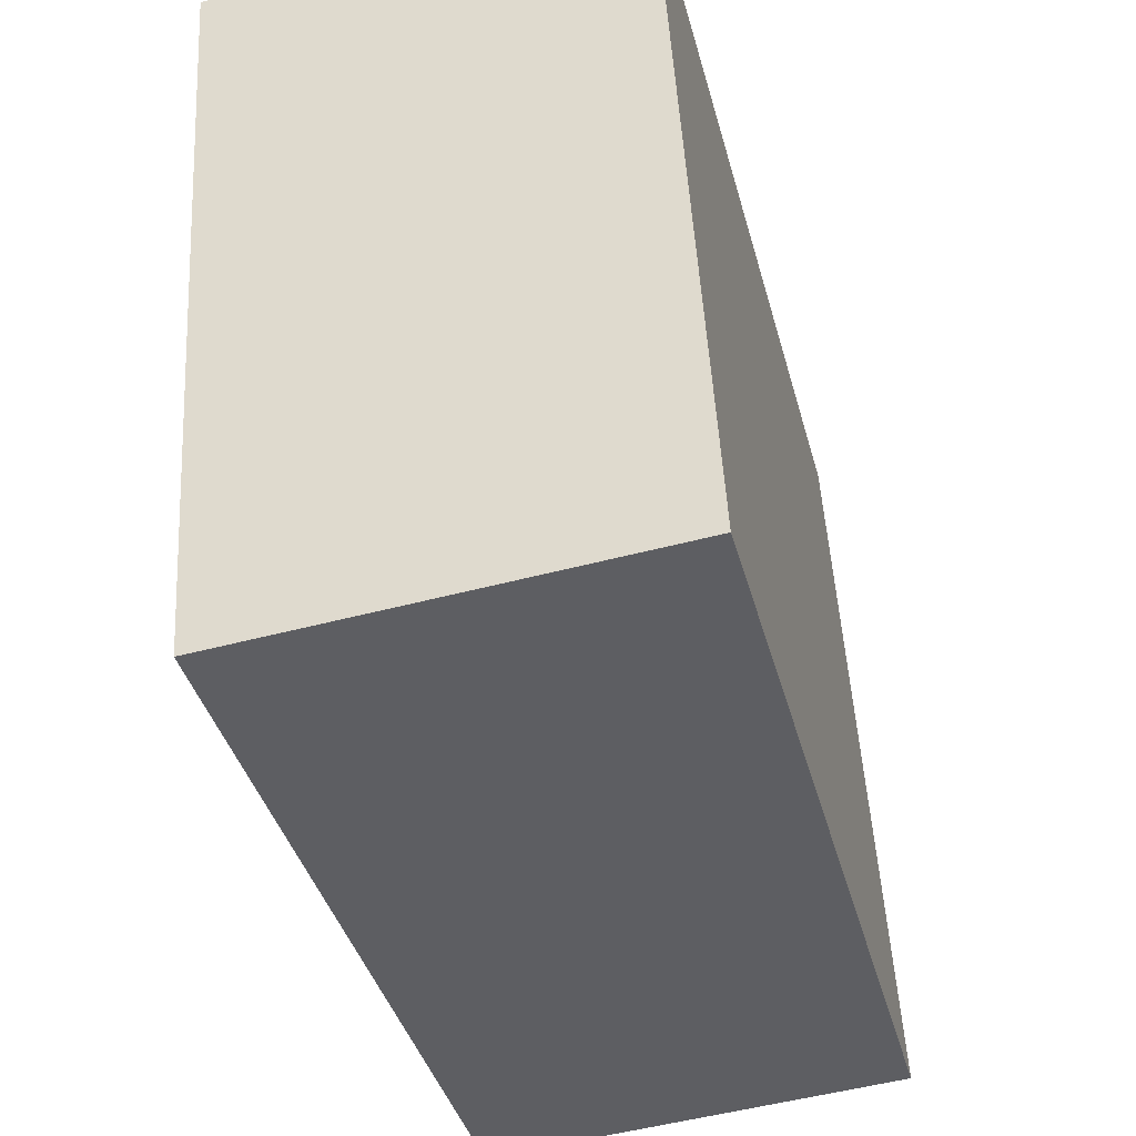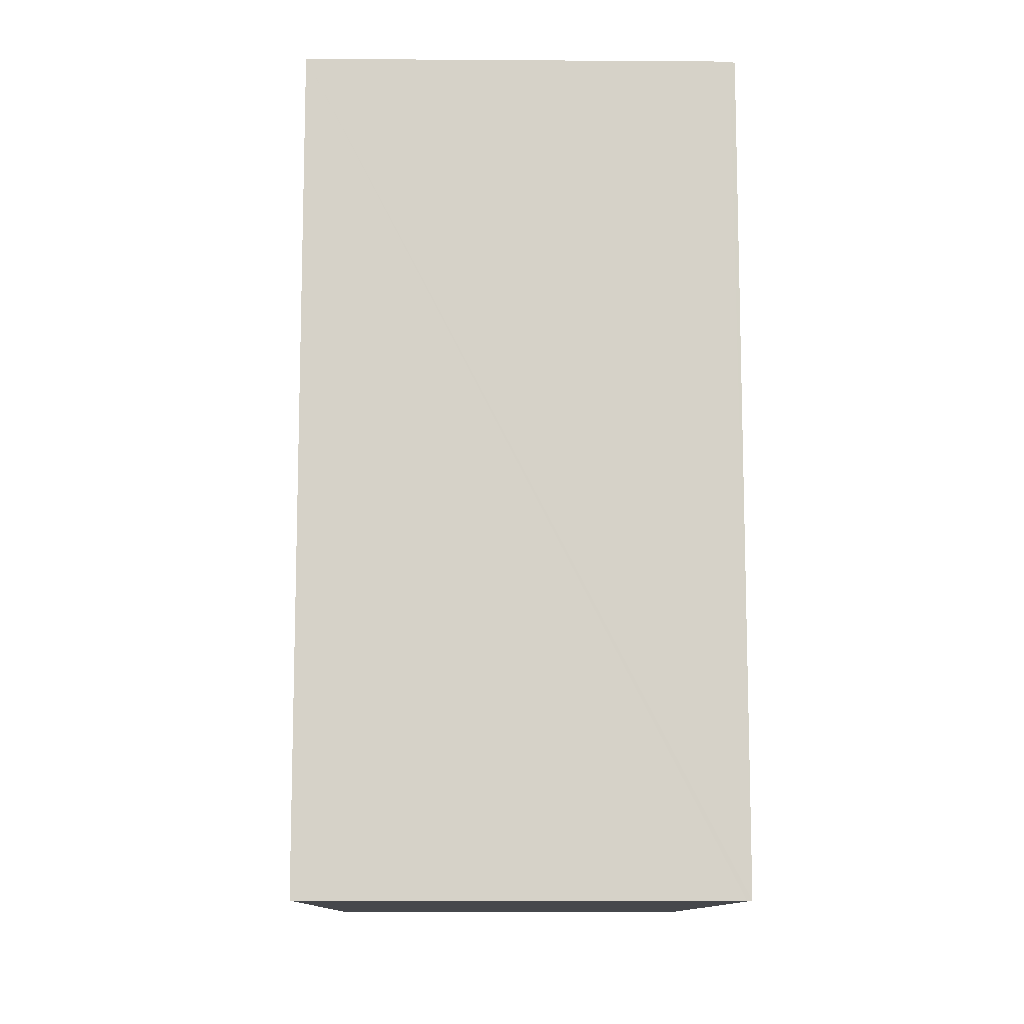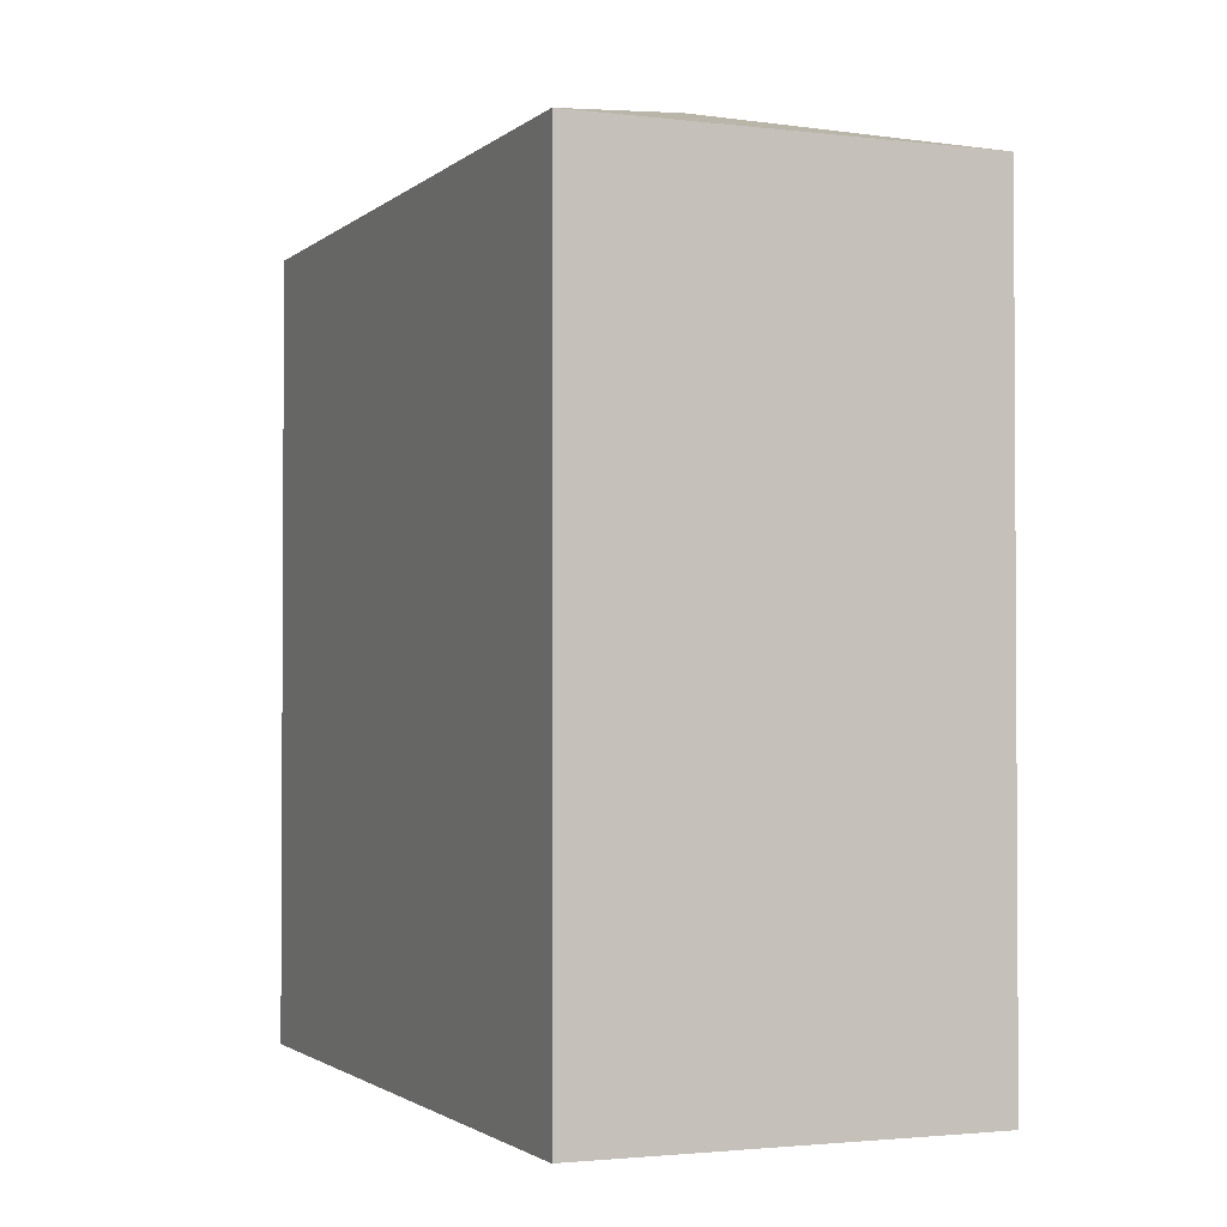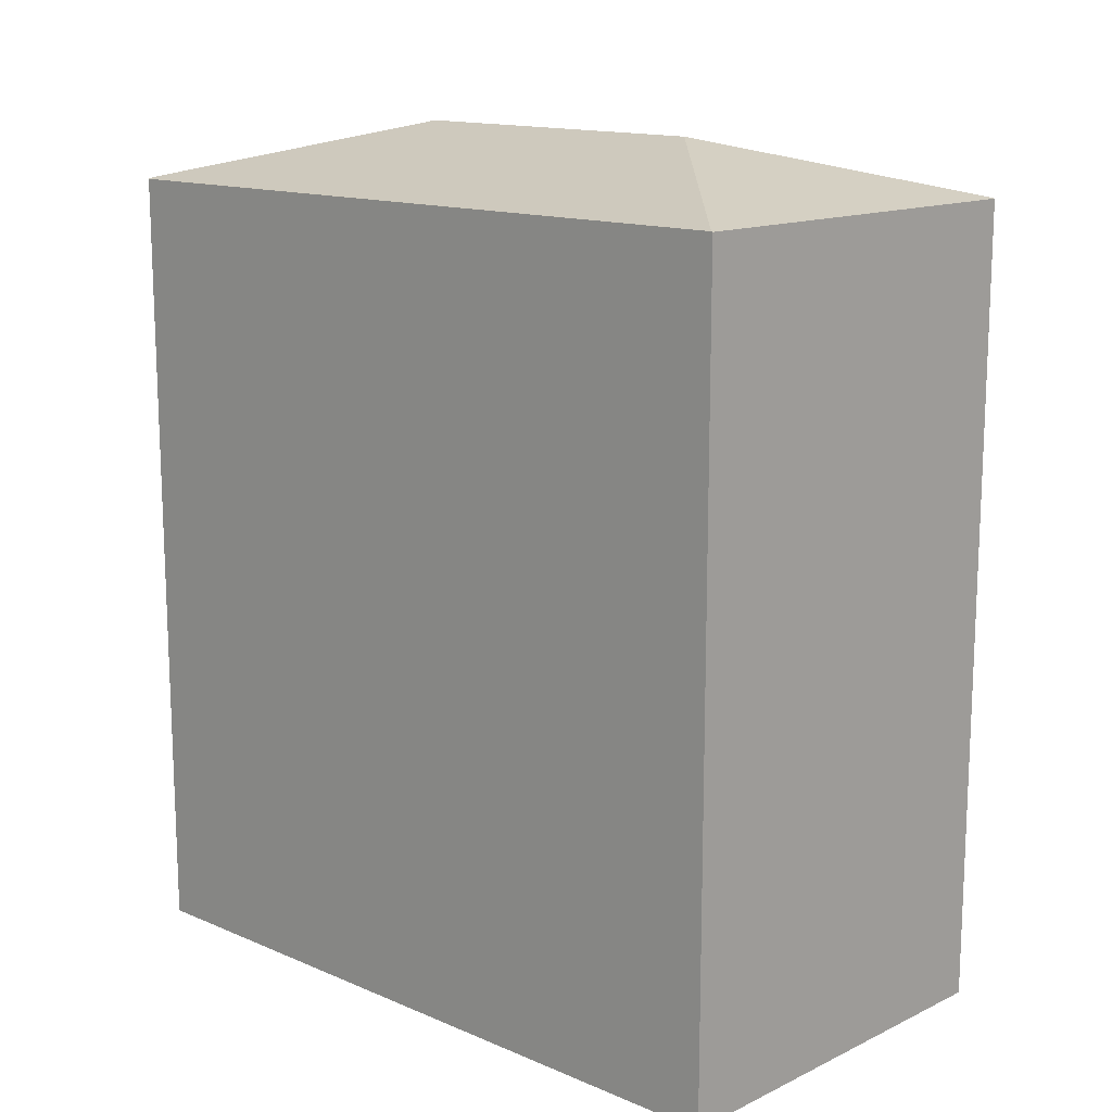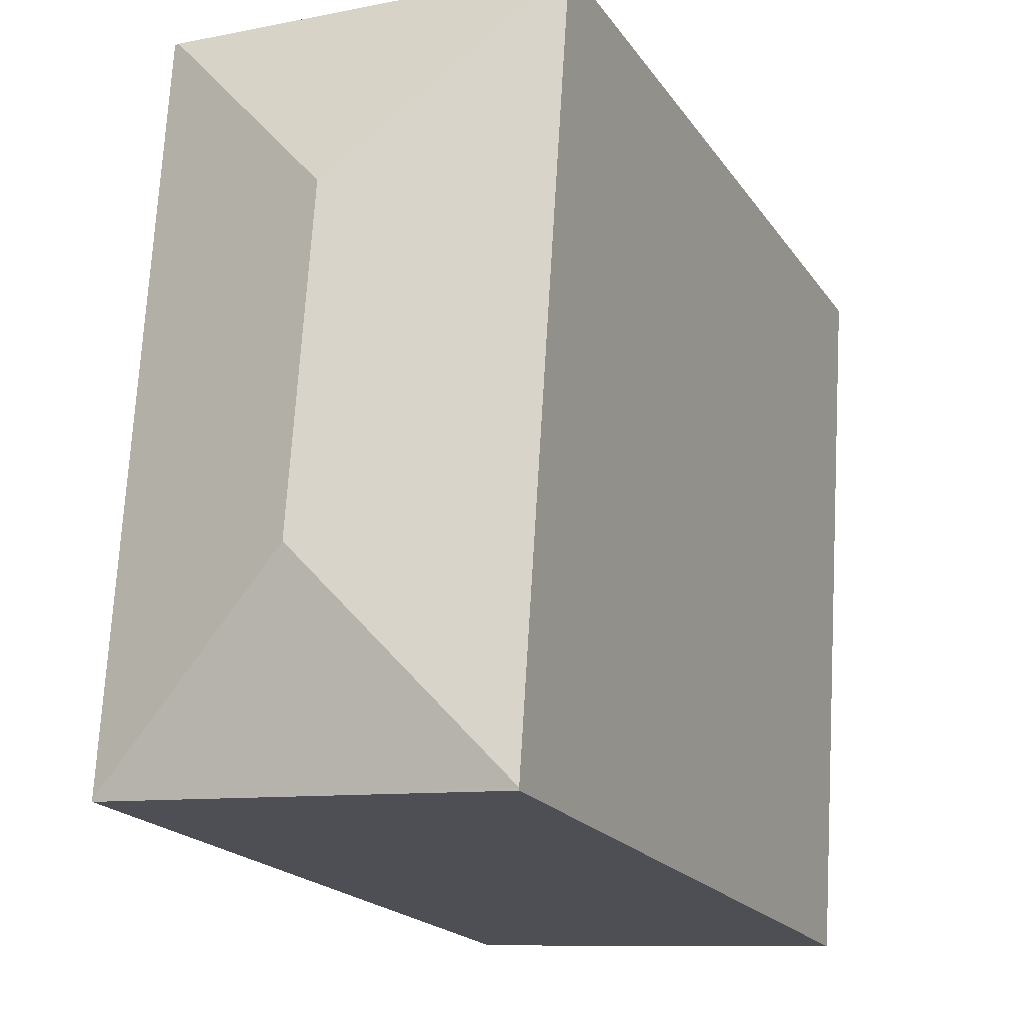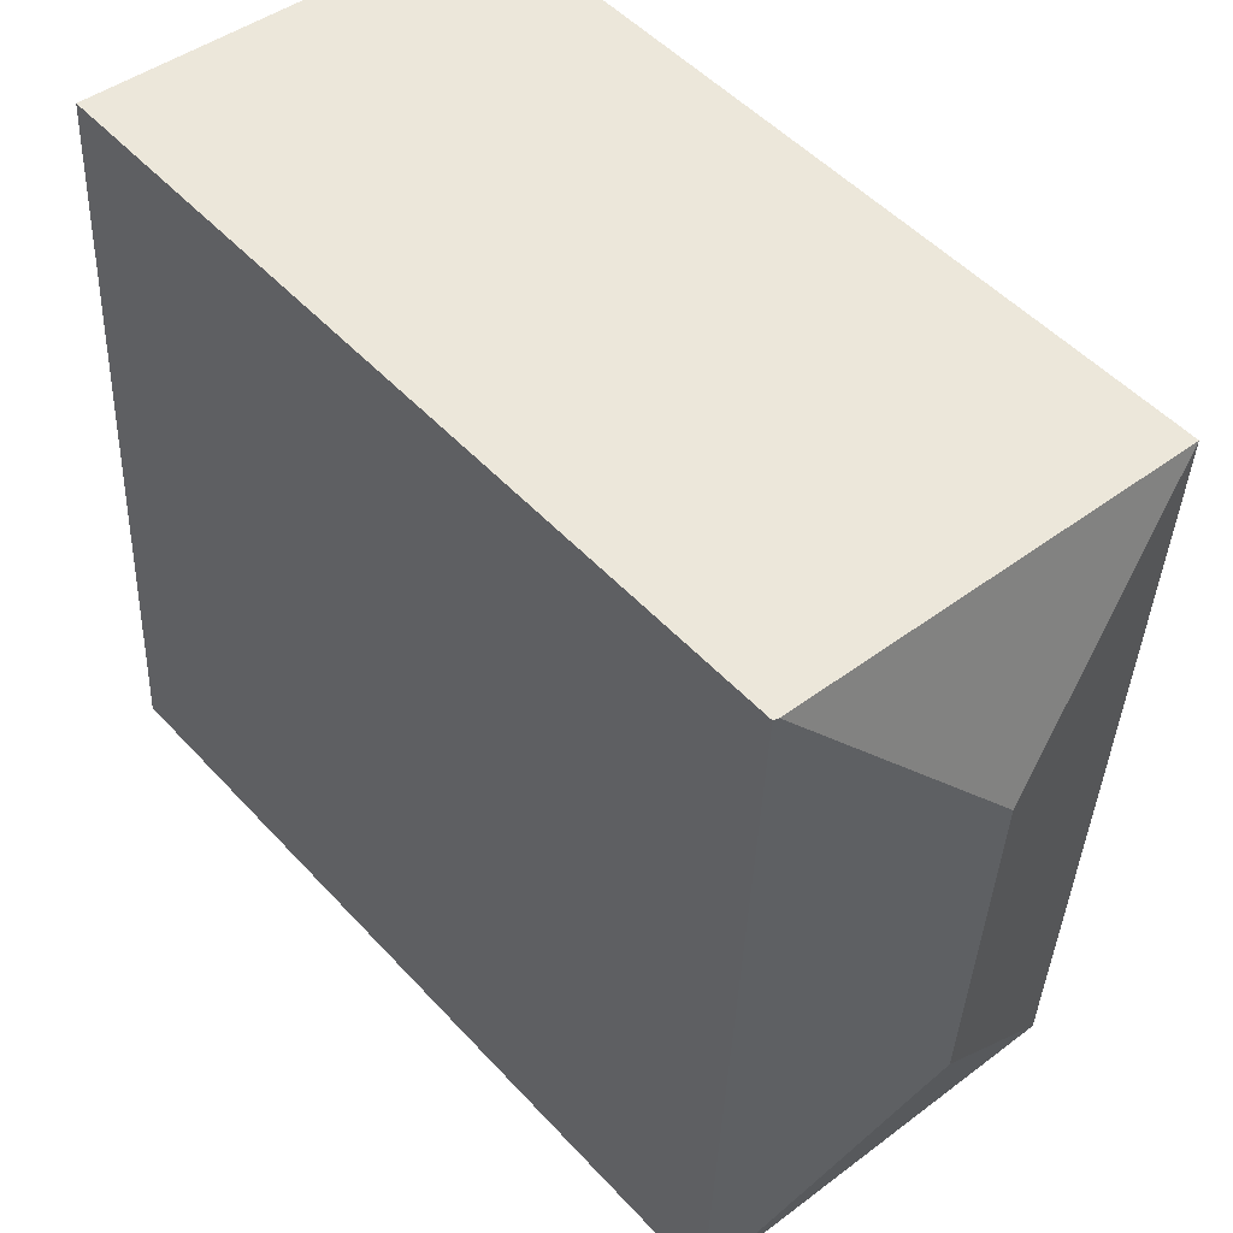
<metadata>
{"format":"obj","ext":"obj","renderer":"f3d","projection":"perspective","resolution":1024,"background":"white","views":[{"elev":-39.3,"azim":14.6,"up":"+Z"},{"elev":-11.2,"azim":-4.4,"up":"+Y"},{"elev":-1.9,"azim":153.7,"up":"+Y"},{"elev":14.2,"azim":129.8,"up":"+Y"},{"elev":-20.0,"azim":-155.3,"up":"+Z"},{"elev":50.6,"azim":139.2,"up":"+Z"}]}
</metadata>
<code>
v  2.593 10.18 -2.283
v  0 9.509 5.823e-16
v  4.86 9.509 0.292
v  0.593 9.509 -8.809
v  2.86 10.18 -6.234
v  5.396 9.524 -8.466
v  4.918 9.493 0.296
v  5.397 9.519 -8.484
v  0.595 9.502 -8.836
v  4.918 -1.812e-17 0.296
v  5.397 5.195e-16 -8.484
v  5.396 5.184e-16 -8.466
v  0.595 5.41e-16 -8.836
v  0 0 0
v  0.593 5.394e-16 -8.809
v  4.86 -1.788e-17 0.292
g defaultobject
f 1 2 3
f 1 4 2
f 4 1 5
f 6 3 7
f 3 6 1
f 1 6 5
f 8 5 6
f 5 8 4
f 4 8 9
f 10 6 7
f 6 10 8
f 8 10 11
f 11 10 12
f 11 9 8
f 9 11 13
f 9 2 4
f 2 9 13
f 2 13 14
f 14 13 15
f 3 10 7
f 10 3 2
f 10 2 16
f 16 2 14
f 10 16 12
f 11 15 13
f 15 11 14
f 14 11 12
f 14 12 16

</code>
